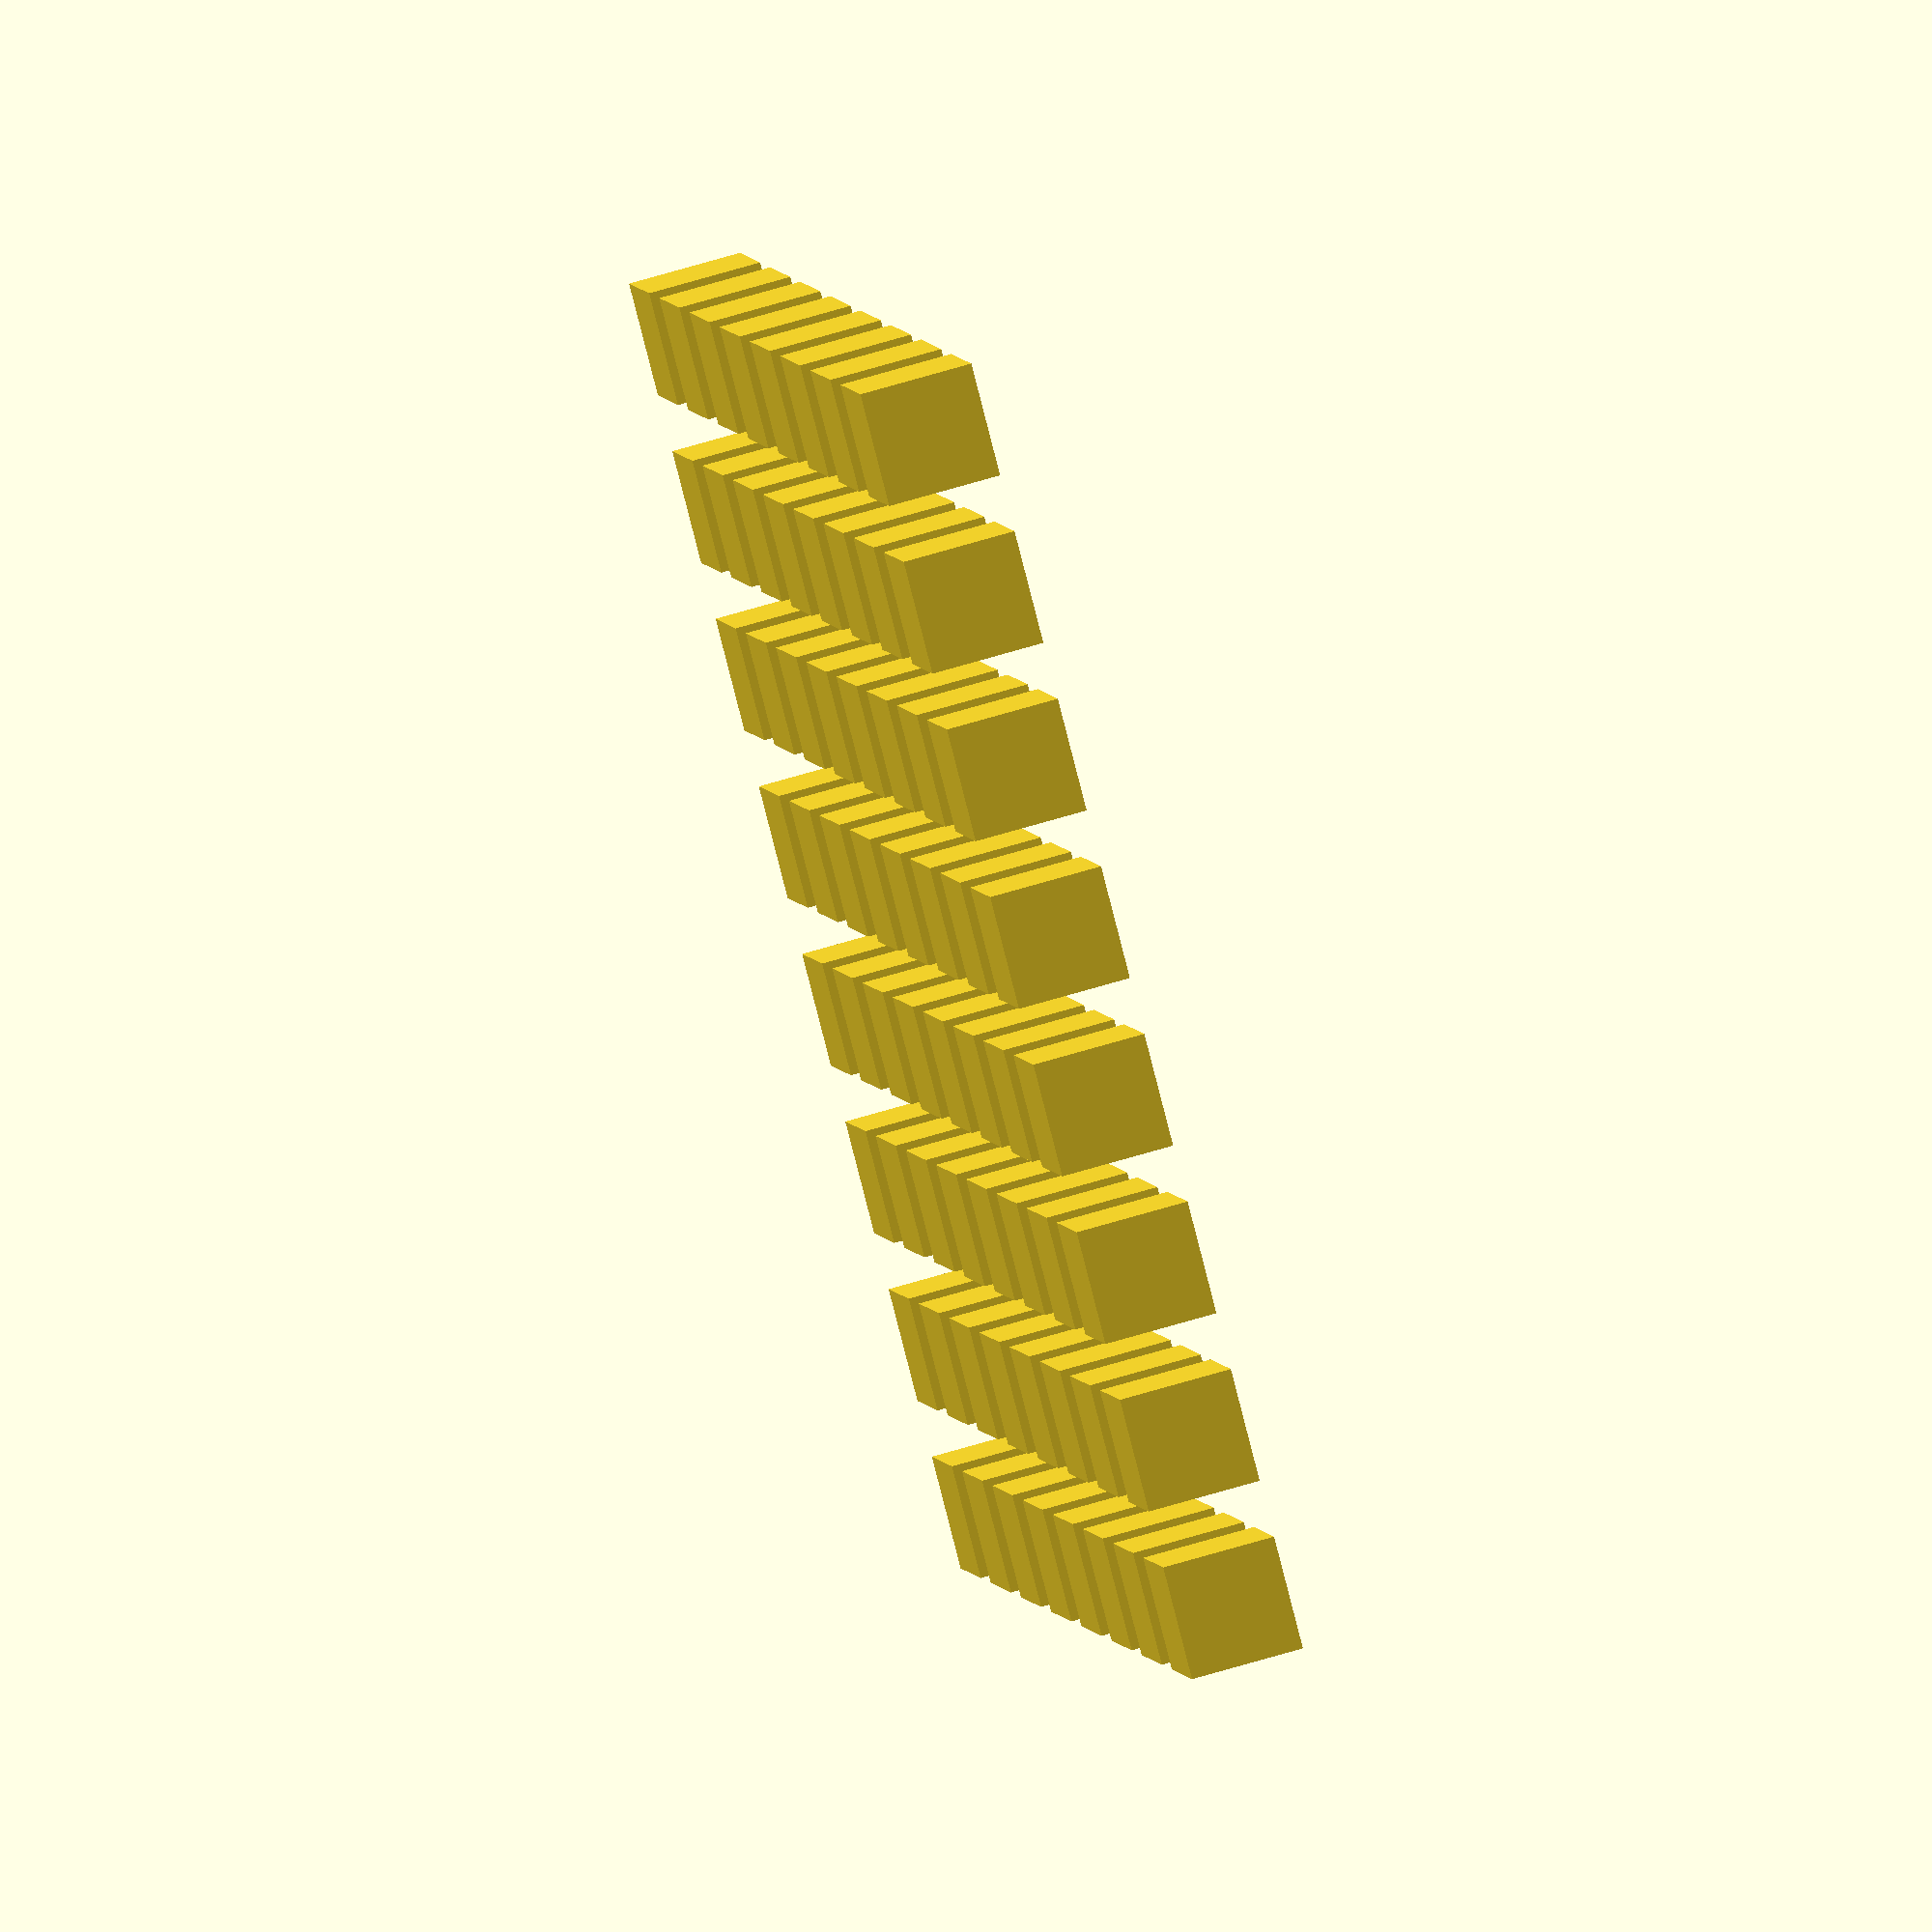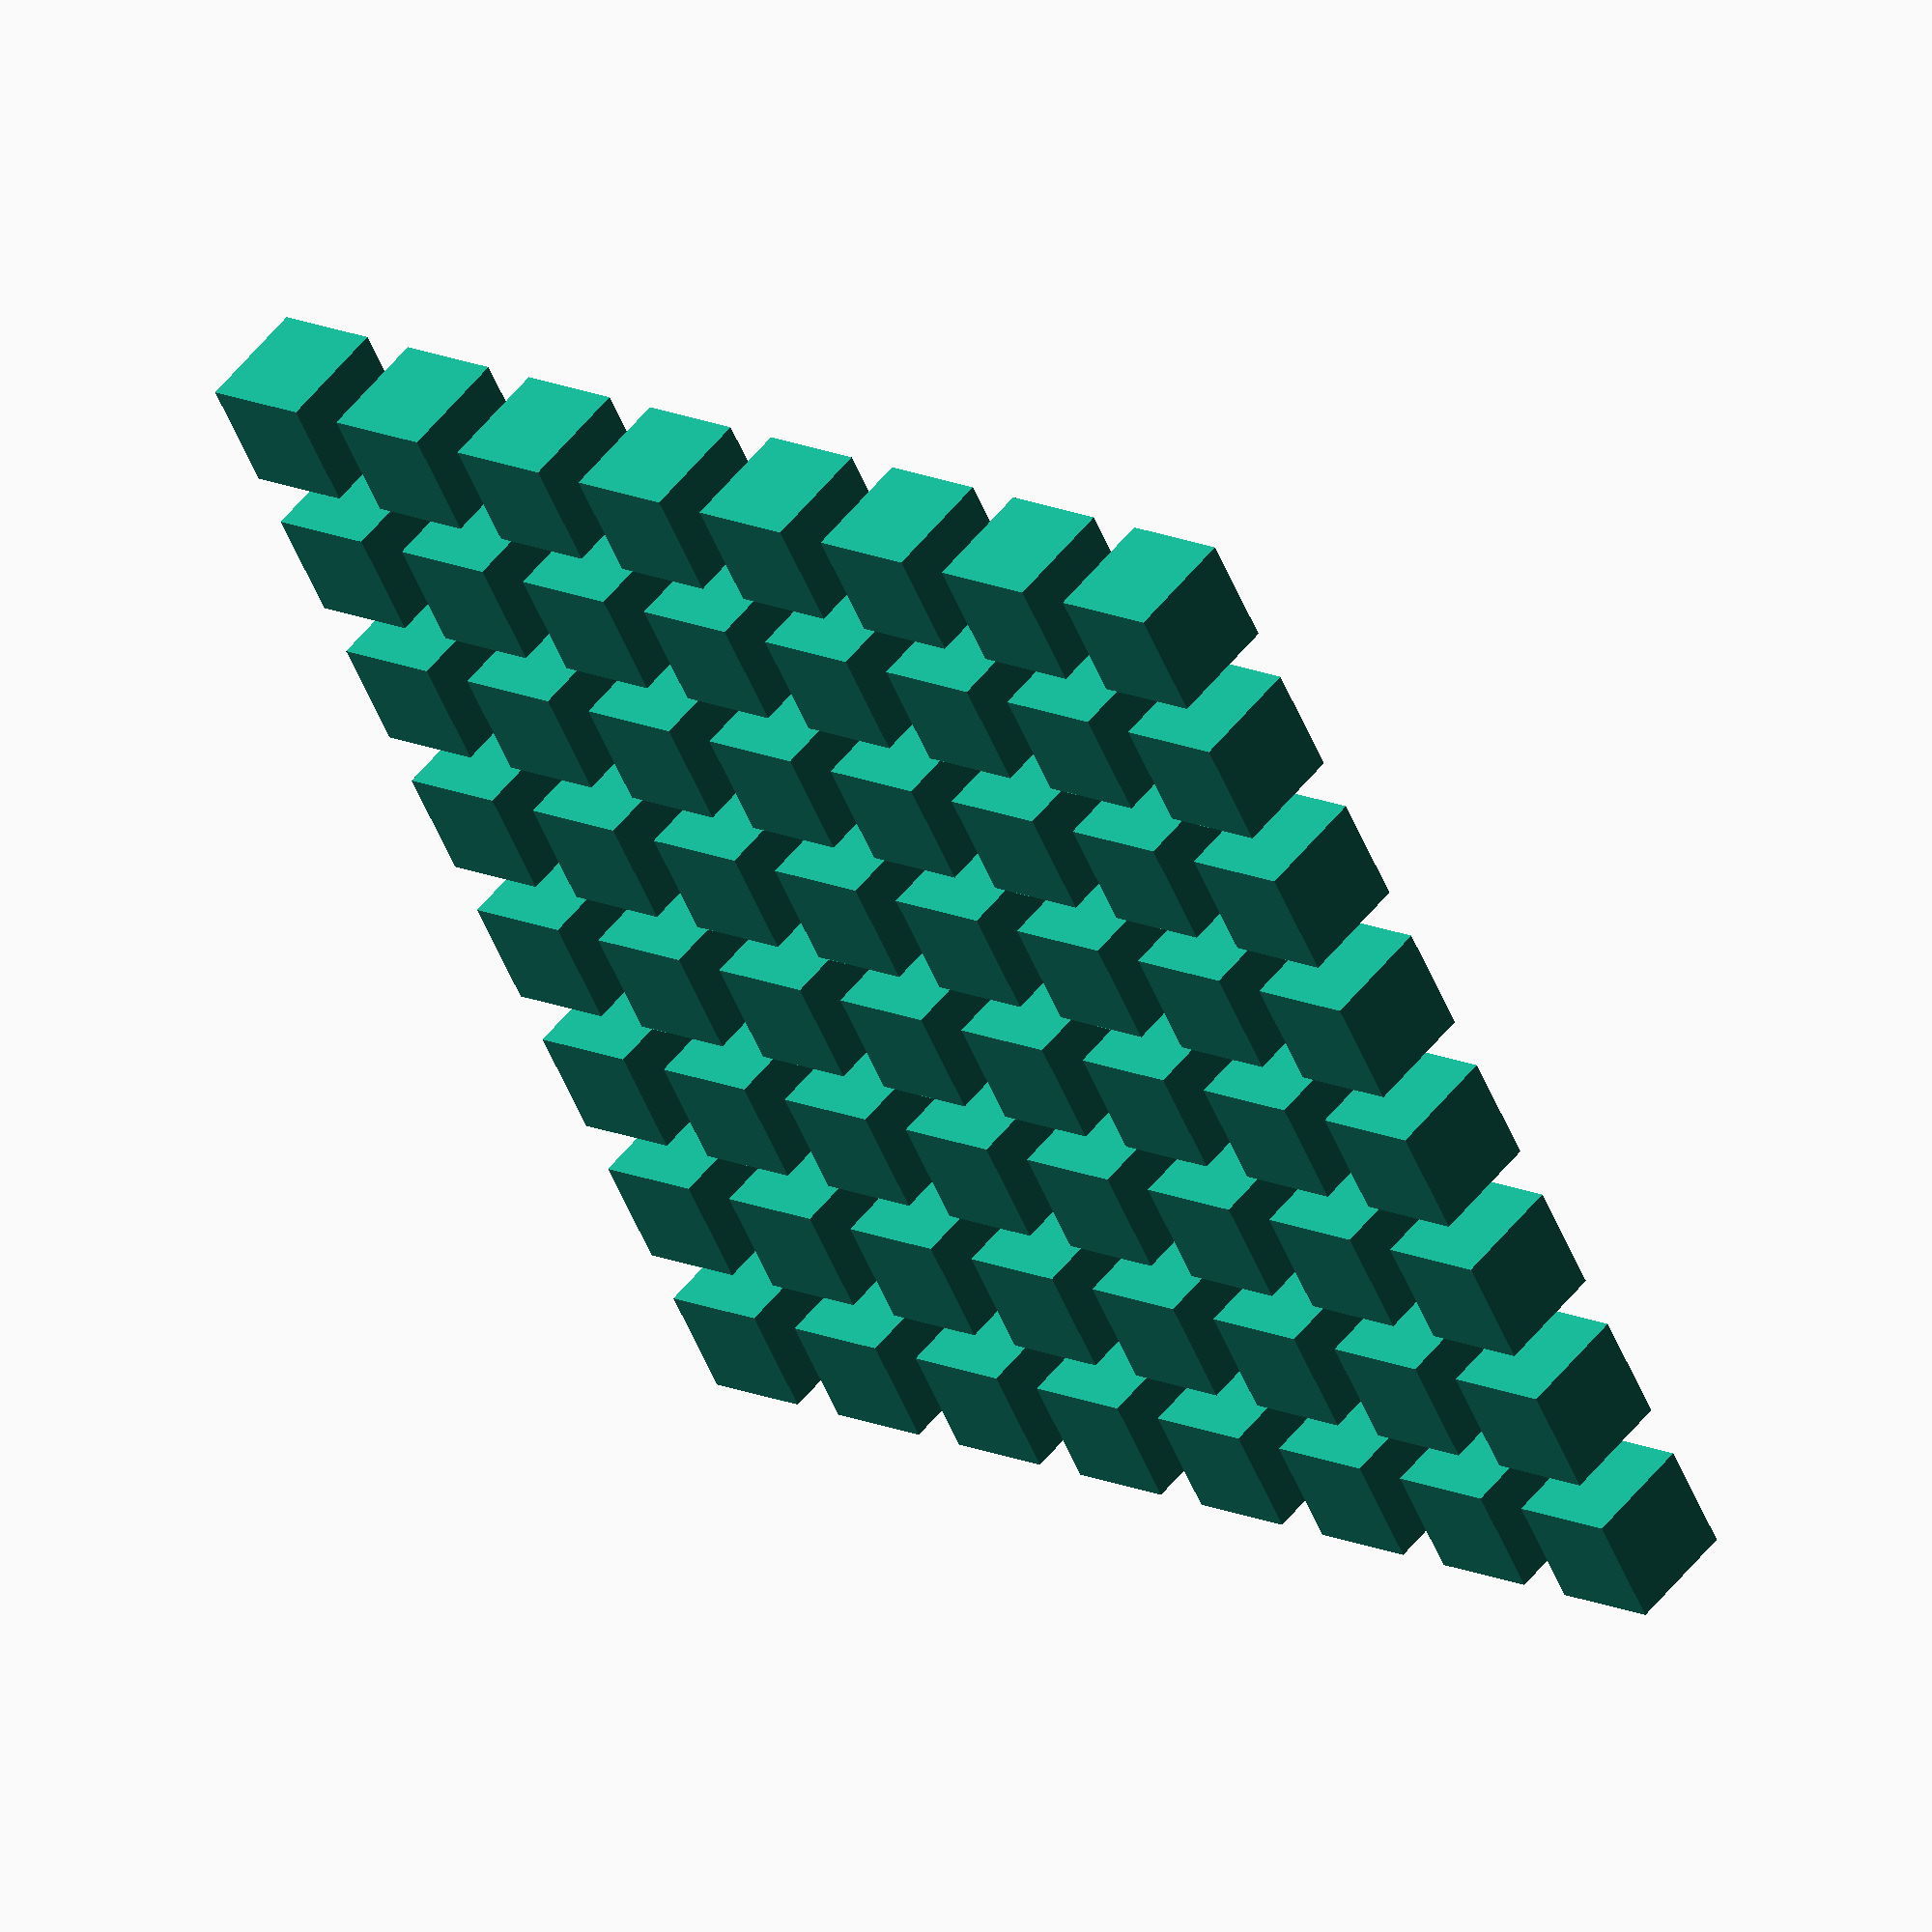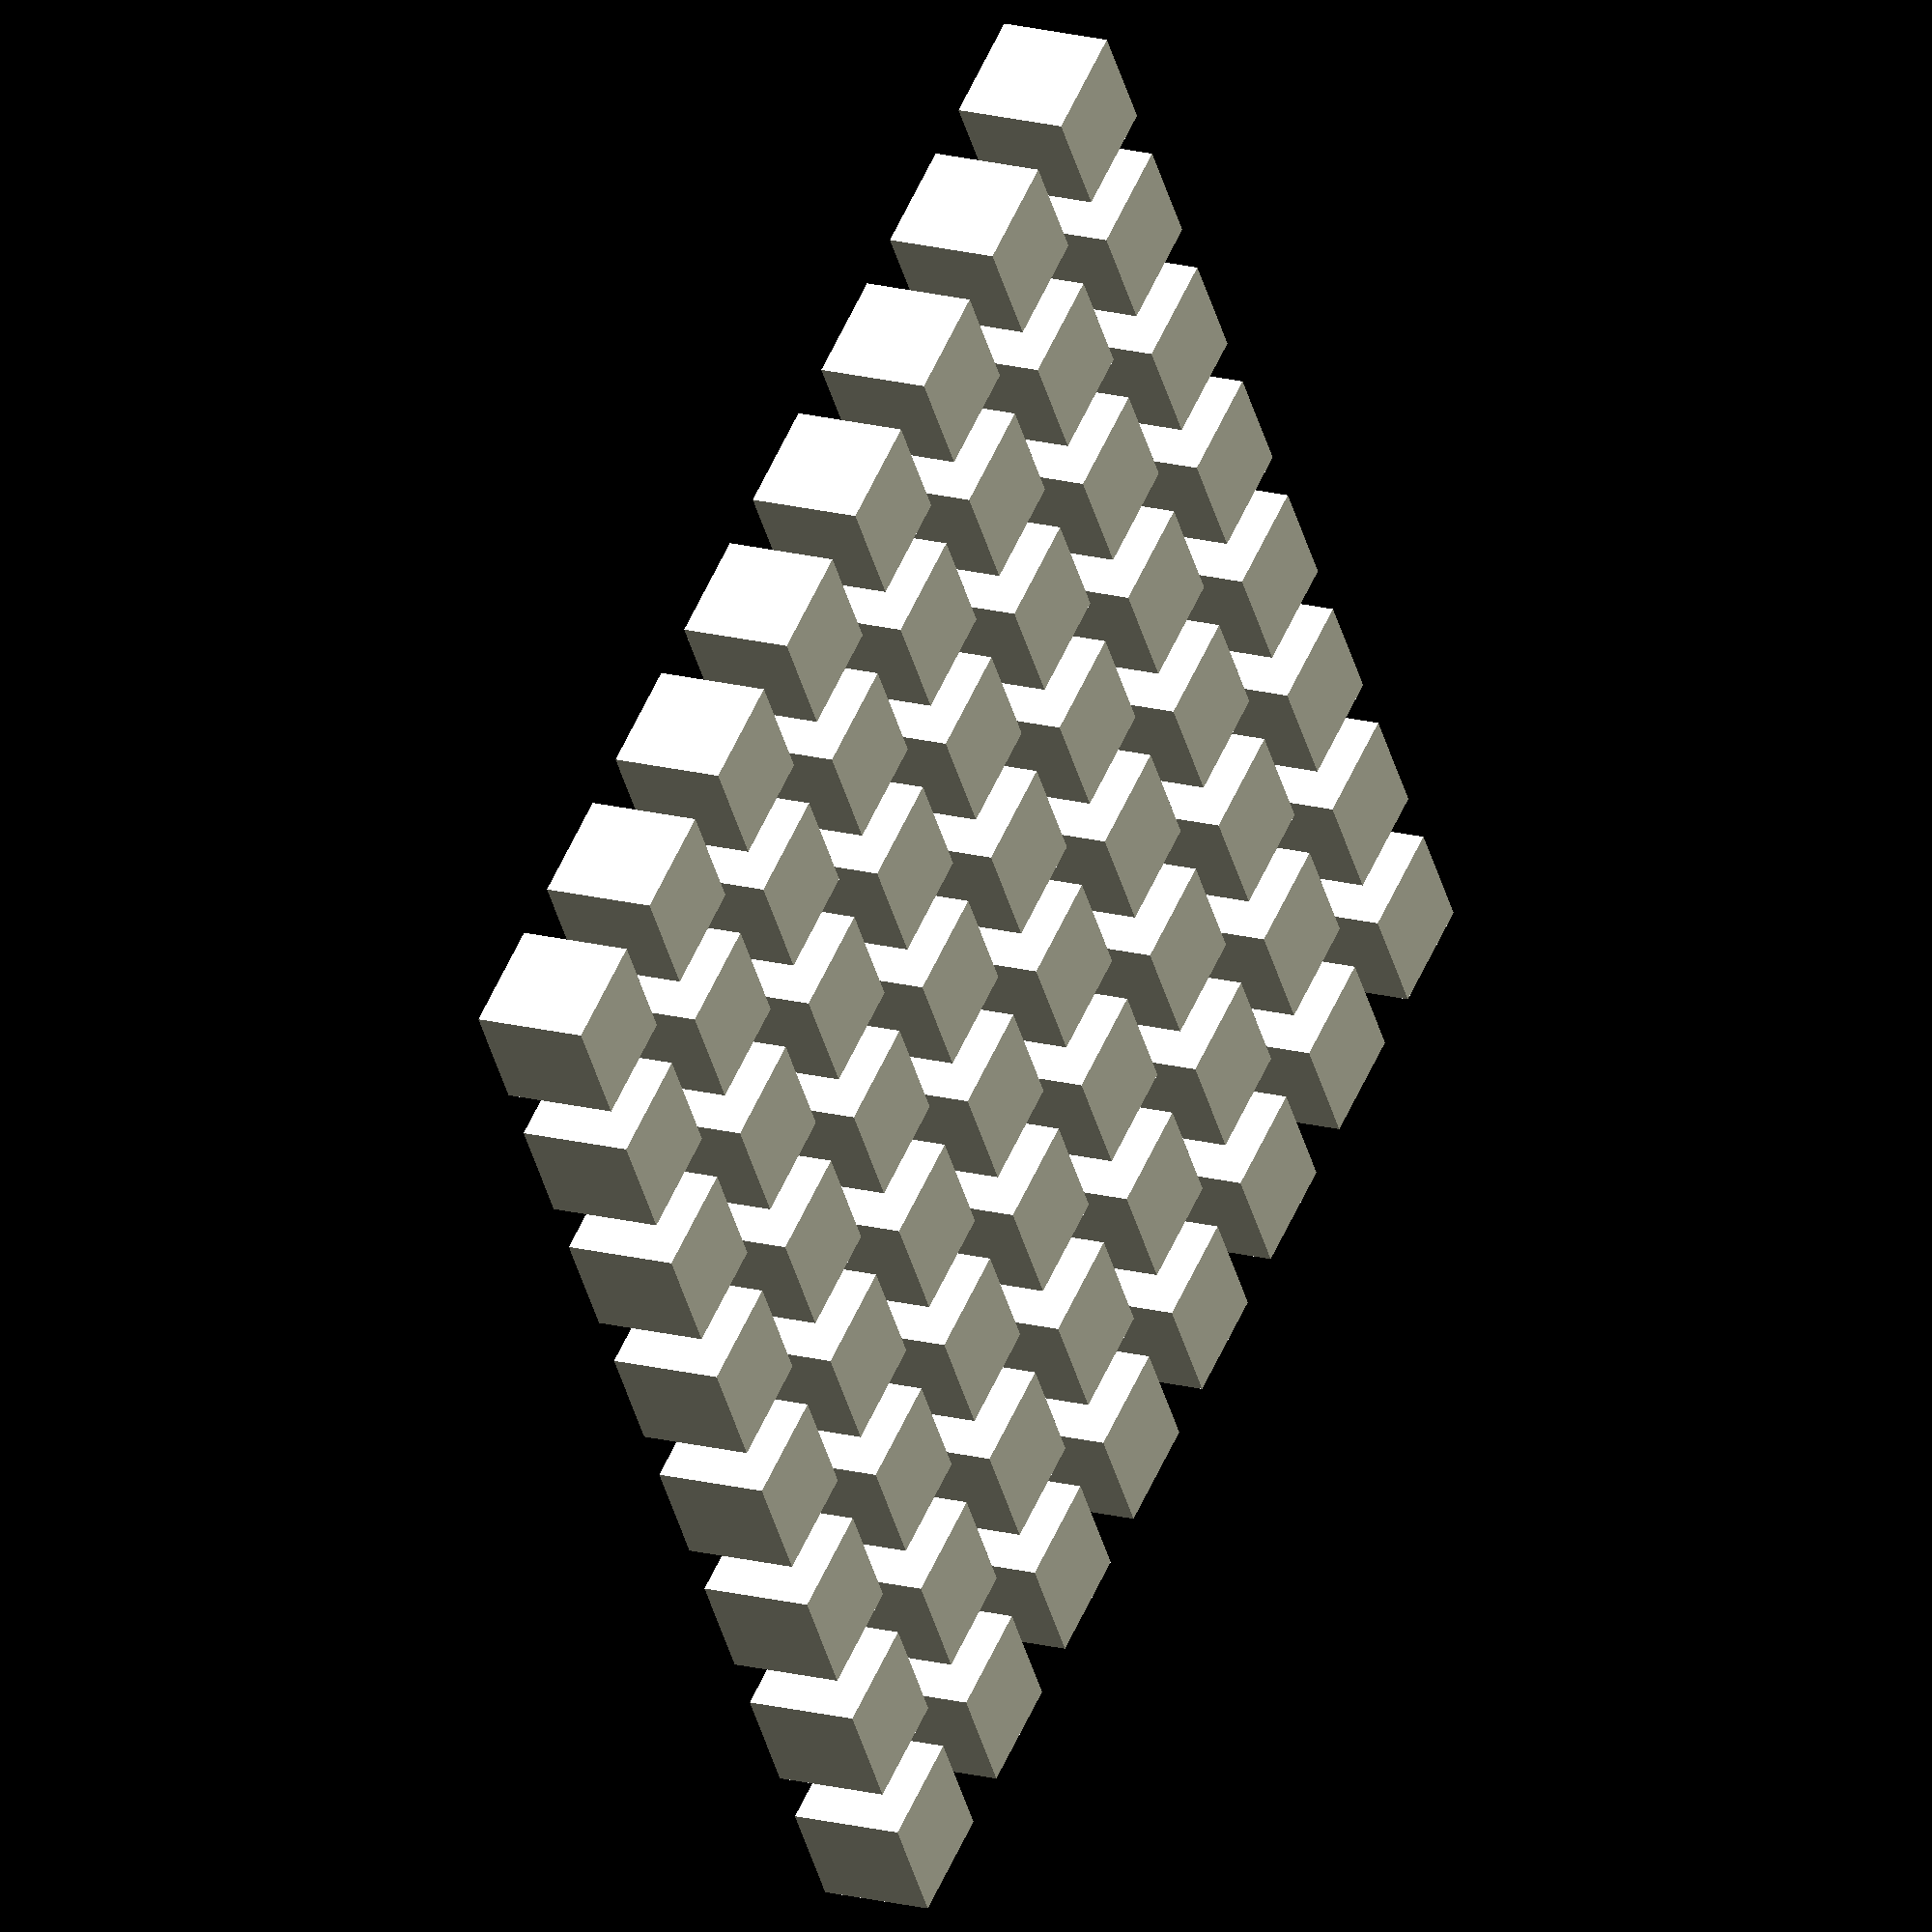
<openscad>
union() {
union() {
union() {
union() {
union() {
union() {
union() {
union() {
union() {
union() {
union() {
union() {
union() {
union() {
union() {
union() {
translate([-70,-70,3]) cube([6,6,6],center=true); 
translate([0,0,0]) translate([-70,-70,3]) cube([6,6,6],center=true); 
}
translate([9,0,0]) translate([-70,-70,3]) cube([6,6,6],center=true); 
}
translate([18,0,0]) translate([-70,-70,3]) cube([6,6,6],center=true); 
}
translate([27,0,0]) translate([-70,-70,3]) cube([6,6,6],center=true); 
}
translate([36,0,0]) translate([-70,-70,3]) cube([6,6,6],center=true); 
}
translate([45,0,0]) translate([-70,-70,3]) cube([6,6,6],center=true); 
}
translate([54,0,0]) translate([-70,-70,3]) cube([6,6,6],center=true); 
}
translate([63,0,0]) translate([-70,-70,3]) cube([6,6,6],center=true); 
}
translate([0,0,0]) union() {
union() {
union() {
union() {
union() {
union() {
union() {
union() {
translate([-70,-70,3]) cube([6,6,6],center=true); 
translate([0,0,0]) translate([-70,-70,3]) cube([6,6,6],center=true); 
}
translate([9,0,0]) translate([-70,-70,3]) cube([6,6,6],center=true); 
}
translate([18,0,0]) translate([-70,-70,3]) cube([6,6,6],center=true); 
}
translate([27,0,0]) translate([-70,-70,3]) cube([6,6,6],center=true); 
}
translate([36,0,0]) translate([-70,-70,3]) cube([6,6,6],center=true); 
}
translate([45,0,0]) translate([-70,-70,3]) cube([6,6,6],center=true); 
}
translate([54,0,0]) translate([-70,-70,3]) cube([6,6,6],center=true); 
}
translate([63,0,0]) translate([-70,-70,3]) cube([6,6,6],center=true); 
}
}
translate([0,9,0]) union() {
union() {
union() {
union() {
union() {
union() {
union() {
union() {
translate([-70,-70,3]) cube([6,6,6],center=true); 
translate([0,0,0]) translate([-70,-70,3]) cube([6,6,6],center=true); 
}
translate([9,0,0]) translate([-70,-70,3]) cube([6,6,6],center=true); 
}
translate([18,0,0]) translate([-70,-70,3]) cube([6,6,6],center=true); 
}
translate([27,0,0]) translate([-70,-70,3]) cube([6,6,6],center=true); 
}
translate([36,0,0]) translate([-70,-70,3]) cube([6,6,6],center=true); 
}
translate([45,0,0]) translate([-70,-70,3]) cube([6,6,6],center=true); 
}
translate([54,0,0]) translate([-70,-70,3]) cube([6,6,6],center=true); 
}
translate([63,0,0]) translate([-70,-70,3]) cube([6,6,6],center=true); 
}
}
translate([0,18,0]) union() {
union() {
union() {
union() {
union() {
union() {
union() {
union() {
translate([-70,-70,3]) cube([6,6,6],center=true); 
translate([0,0,0]) translate([-70,-70,3]) cube([6,6,6],center=true); 
}
translate([9,0,0]) translate([-70,-70,3]) cube([6,6,6],center=true); 
}
translate([18,0,0]) translate([-70,-70,3]) cube([6,6,6],center=true); 
}
translate([27,0,0]) translate([-70,-70,3]) cube([6,6,6],center=true); 
}
translate([36,0,0]) translate([-70,-70,3]) cube([6,6,6],center=true); 
}
translate([45,0,0]) translate([-70,-70,3]) cube([6,6,6],center=true); 
}
translate([54,0,0]) translate([-70,-70,3]) cube([6,6,6],center=true); 
}
translate([63,0,0]) translate([-70,-70,3]) cube([6,6,6],center=true); 
}
}
translate([0,27,0]) union() {
union() {
union() {
union() {
union() {
union() {
union() {
union() {
translate([-70,-70,3]) cube([6,6,6],center=true); 
translate([0,0,0]) translate([-70,-70,3]) cube([6,6,6],center=true); 
}
translate([9,0,0]) translate([-70,-70,3]) cube([6,6,6],center=true); 
}
translate([18,0,0]) translate([-70,-70,3]) cube([6,6,6],center=true); 
}
translate([27,0,0]) translate([-70,-70,3]) cube([6,6,6],center=true); 
}
translate([36,0,0]) translate([-70,-70,3]) cube([6,6,6],center=true); 
}
translate([45,0,0]) translate([-70,-70,3]) cube([6,6,6],center=true); 
}
translate([54,0,0]) translate([-70,-70,3]) cube([6,6,6],center=true); 
}
translate([63,0,0]) translate([-70,-70,3]) cube([6,6,6],center=true); 
}
}
translate([0,36,0]) union() {
union() {
union() {
union() {
union() {
union() {
union() {
union() {
translate([-70,-70,3]) cube([6,6,6],center=true); 
translate([0,0,0]) translate([-70,-70,3]) cube([6,6,6],center=true); 
}
translate([9,0,0]) translate([-70,-70,3]) cube([6,6,6],center=true); 
}
translate([18,0,0]) translate([-70,-70,3]) cube([6,6,6],center=true); 
}
translate([27,0,0]) translate([-70,-70,3]) cube([6,6,6],center=true); 
}
translate([36,0,0]) translate([-70,-70,3]) cube([6,6,6],center=true); 
}
translate([45,0,0]) translate([-70,-70,3]) cube([6,6,6],center=true); 
}
translate([54,0,0]) translate([-70,-70,3]) cube([6,6,6],center=true); 
}
translate([63,0,0]) translate([-70,-70,3]) cube([6,6,6],center=true); 
}
}
translate([0,45,0]) union() {
union() {
union() {
union() {
union() {
union() {
union() {
union() {
translate([-70,-70,3]) cube([6,6,6],center=true); 
translate([0,0,0]) translate([-70,-70,3]) cube([6,6,6],center=true); 
}
translate([9,0,0]) translate([-70,-70,3]) cube([6,6,6],center=true); 
}
translate([18,0,0]) translate([-70,-70,3]) cube([6,6,6],center=true); 
}
translate([27,0,0]) translate([-70,-70,3]) cube([6,6,6],center=true); 
}
translate([36,0,0]) translate([-70,-70,3]) cube([6,6,6],center=true); 
}
translate([45,0,0]) translate([-70,-70,3]) cube([6,6,6],center=true); 
}
translate([54,0,0]) translate([-70,-70,3]) cube([6,6,6],center=true); 
}
translate([63,0,0]) translate([-70,-70,3]) cube([6,6,6],center=true); 
}
}
translate([0,54,0]) union() {
union() {
union() {
union() {
union() {
union() {
union() {
union() {
translate([-70,-70,3]) cube([6,6,6],center=true); 
translate([0,0,0]) translate([-70,-70,3]) cube([6,6,6],center=true); 
}
translate([9,0,0]) translate([-70,-70,3]) cube([6,6,6],center=true); 
}
translate([18,0,0]) translate([-70,-70,3]) cube([6,6,6],center=true); 
}
translate([27,0,0]) translate([-70,-70,3]) cube([6,6,6],center=true); 
}
translate([36,0,0]) translate([-70,-70,3]) cube([6,6,6],center=true); 
}
translate([45,0,0]) translate([-70,-70,3]) cube([6,6,6],center=true); 
}
translate([54,0,0]) translate([-70,-70,3]) cube([6,6,6],center=true); 
}
translate([63,0,0]) translate([-70,-70,3]) cube([6,6,6],center=true); 
}
}
translate([0,63,0]) union() {
union() {
union() {
union() {
union() {
union() {
union() {
union() {
translate([-70,-70,3]) cube([6,6,6],center=true); 
translate([0,0,0]) translate([-70,-70,3]) cube([6,6,6],center=true); 
}
translate([9,0,0]) translate([-70,-70,3]) cube([6,6,6],center=true); 
}
translate([18,0,0]) translate([-70,-70,3]) cube([6,6,6],center=true); 
}
translate([27,0,0]) translate([-70,-70,3]) cube([6,6,6],center=true); 
}
translate([36,0,0]) translate([-70,-70,3]) cube([6,6,6],center=true); 
}
translate([45,0,0]) translate([-70,-70,3]) cube([6,6,6],center=true); 
}
translate([54,0,0]) translate([-70,-70,3]) cube([6,6,6],center=true); 
}
translate([63,0,0]) translate([-70,-70,3]) cube([6,6,6],center=true); 
}
}

</openscad>
<views>
elev=118.8 azim=304.9 roll=107.6 proj=o view=solid
elev=124.8 azim=241.6 roll=142.1 proj=o view=solid
elev=162.7 azim=326.6 roll=241.9 proj=o view=solid
</views>
